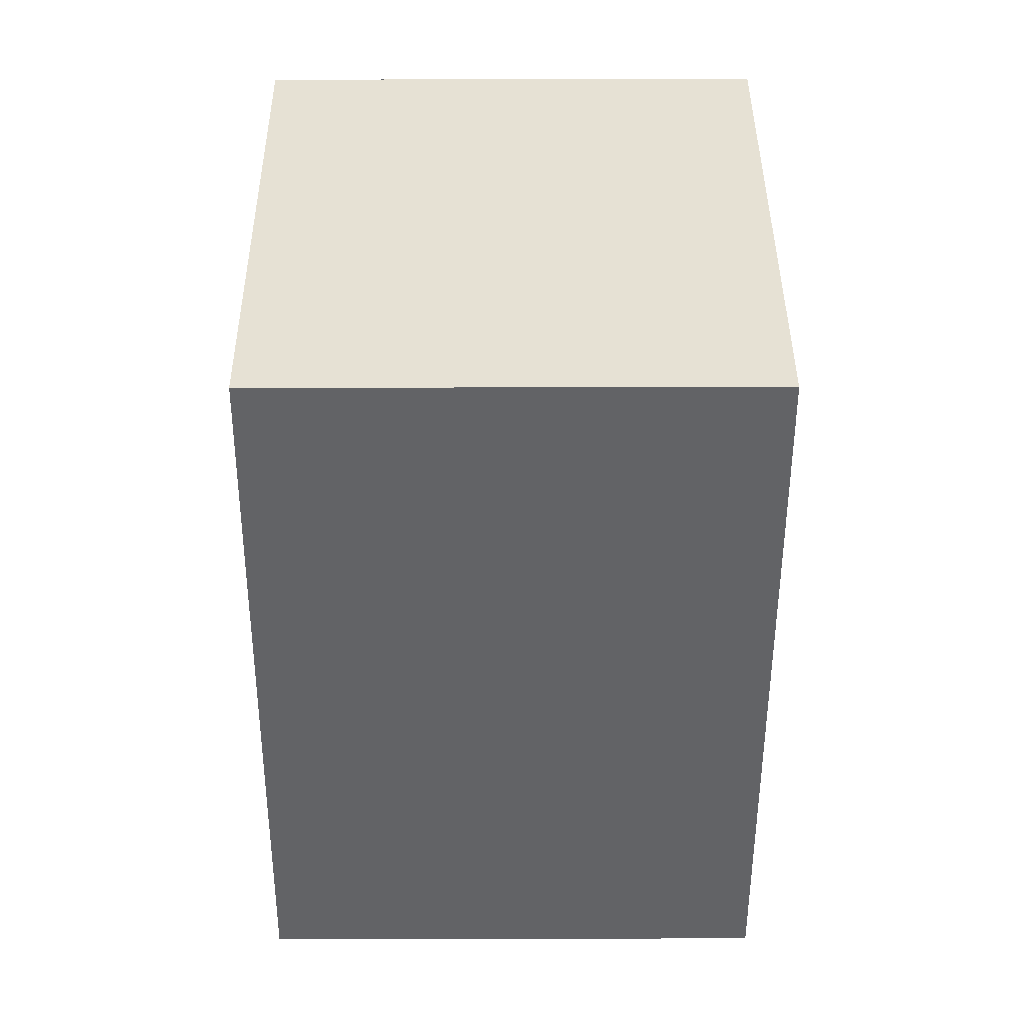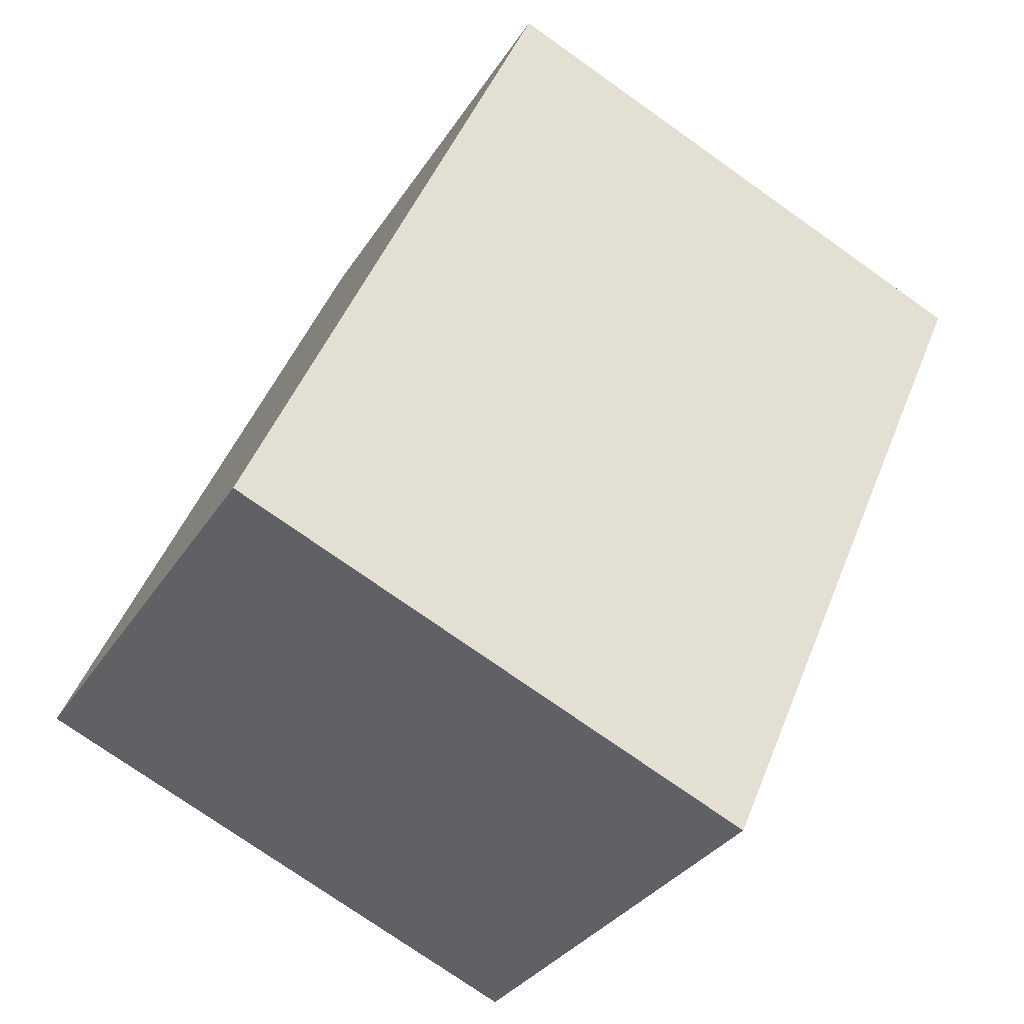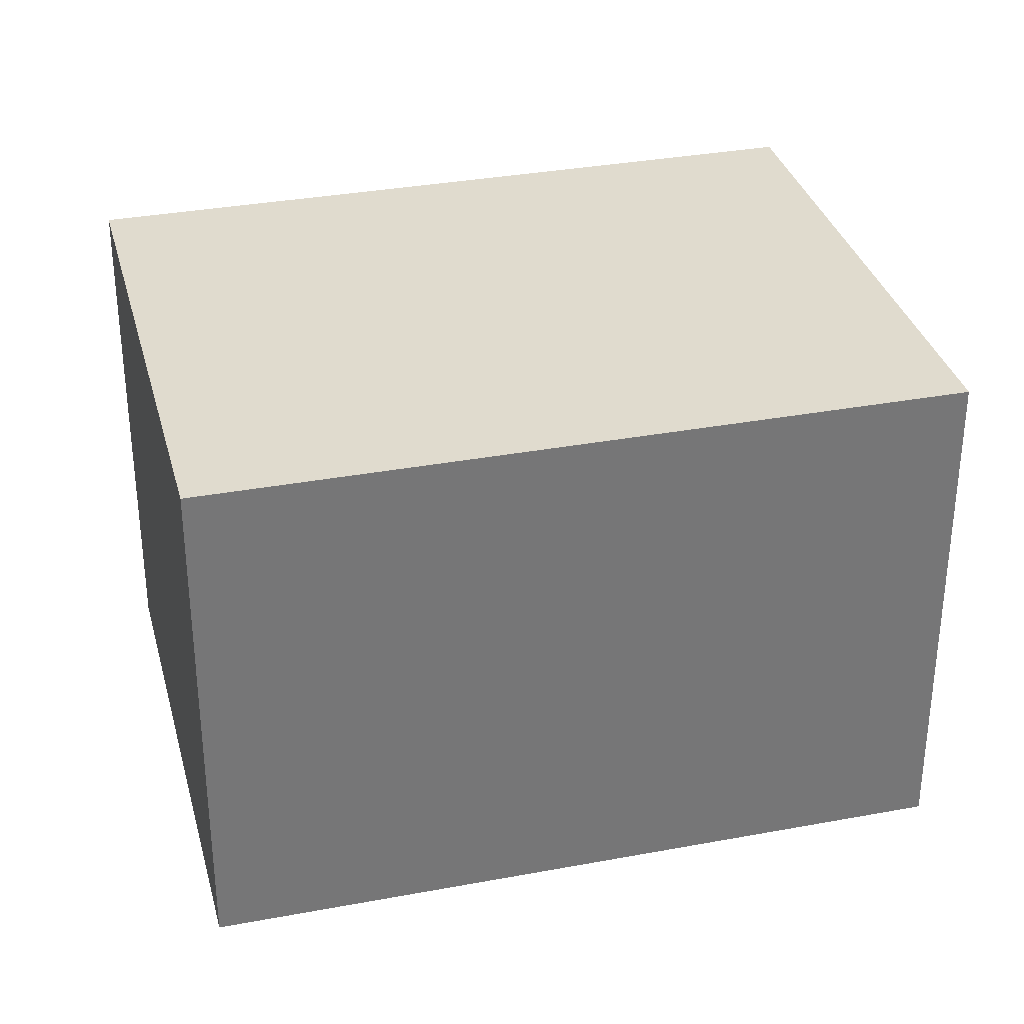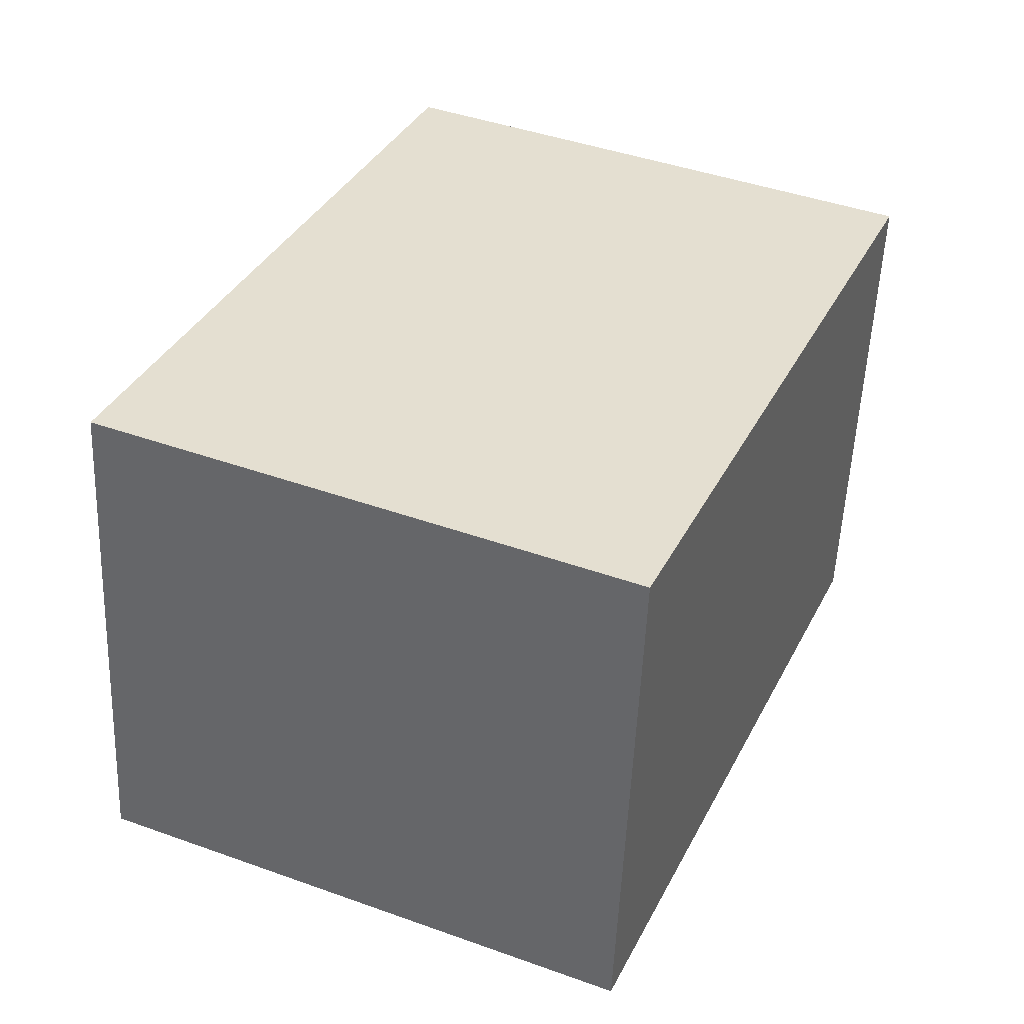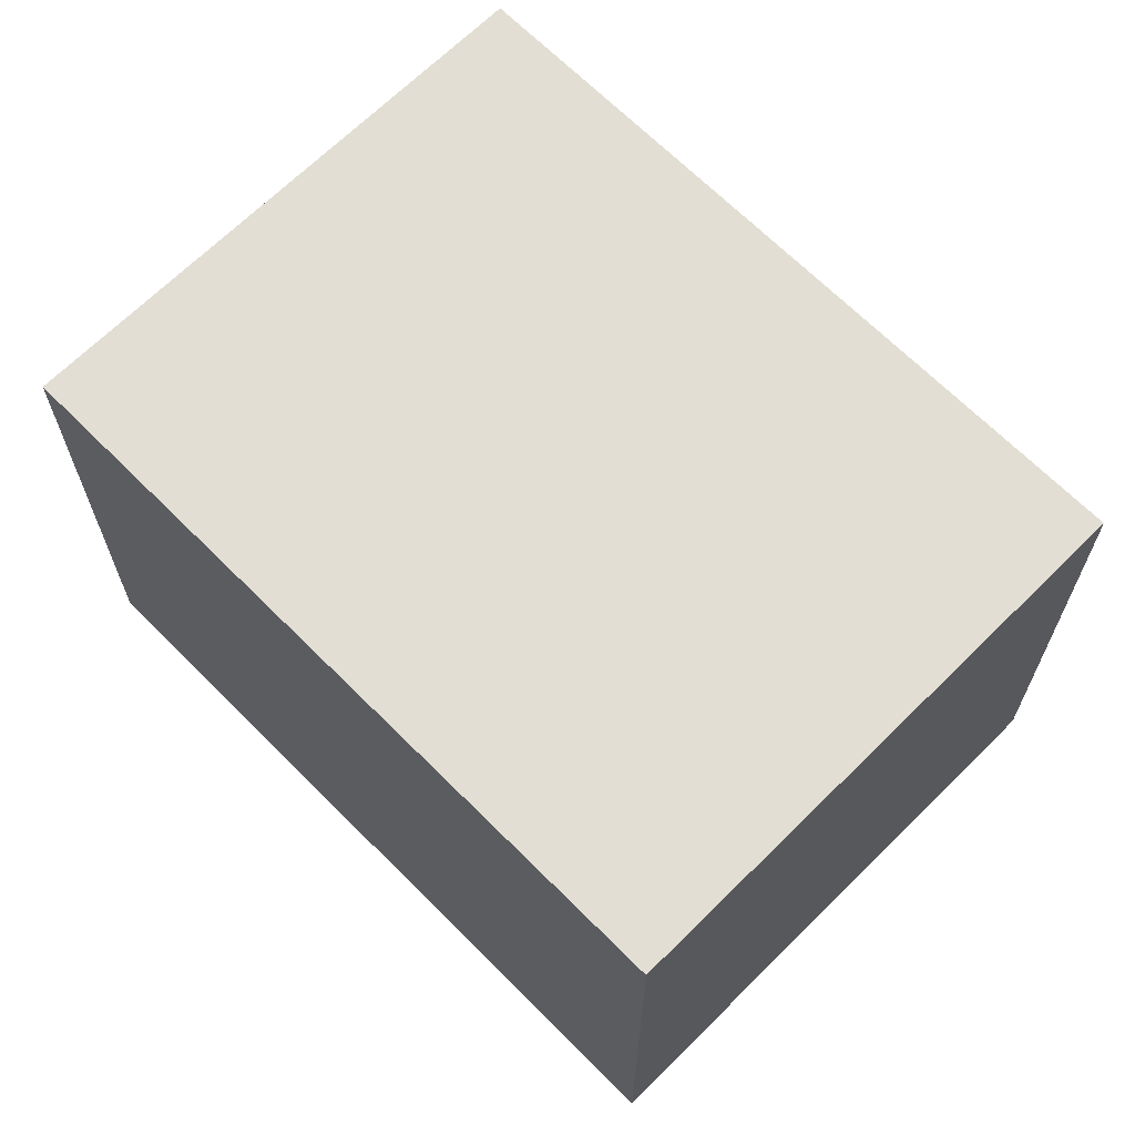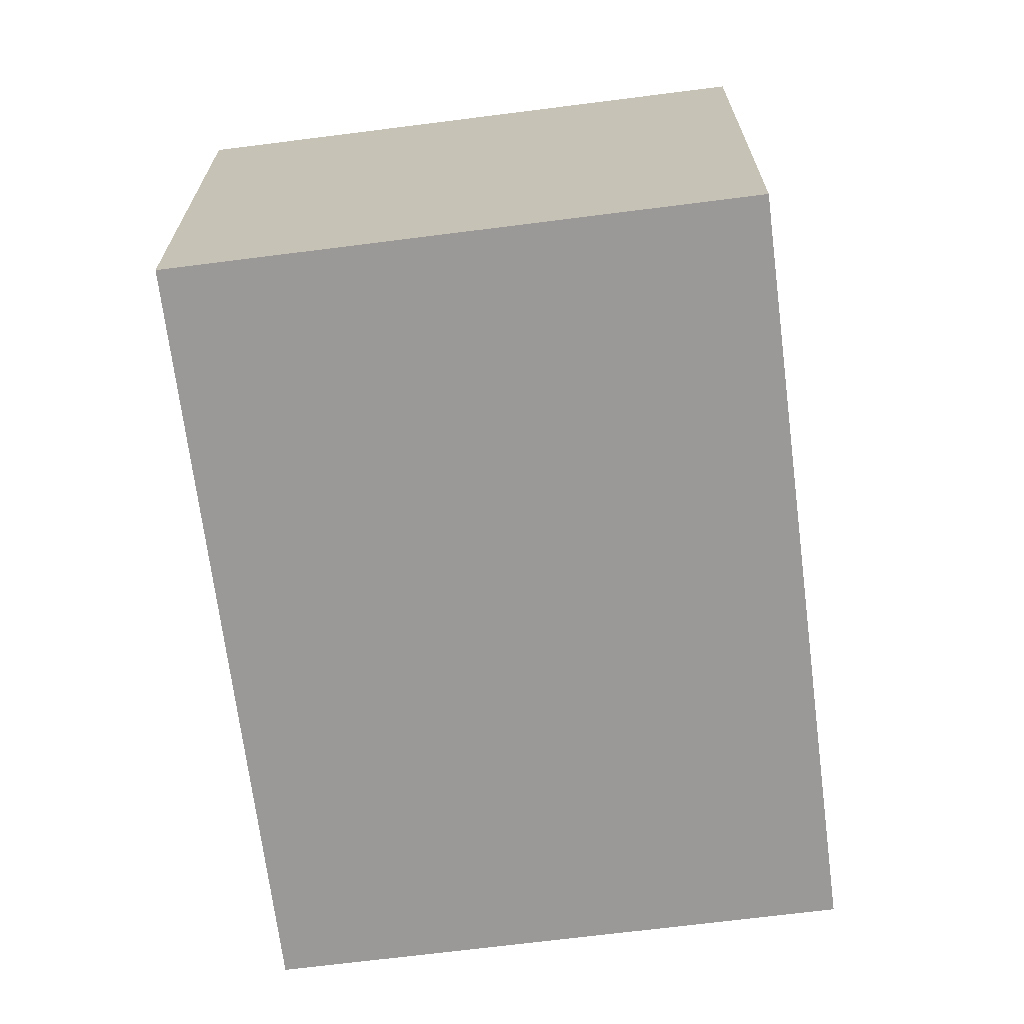
<metadata>
{"format":"obj","ext":"obj","renderer":"f3d","projection":"perspective","resolution":1024,"background":"white","views":[{"elev":15.6,"azim":89.7,"up":"+Z"},{"elev":-31.7,"azim":-27.0,"up":"+Z"},{"elev":33.4,"azim":-80.8,"up":"+Y"},{"elev":-53.9,"azim":-2.4,"up":"+Z"},{"elev":67.2,"azim":-21.3,"up":"+Y"},{"elev":-69.1,"azim":30.8,"up":"+Y"}]}
</metadata>
<code>
v  0 1.999 1.224e-16
v  2.74 1.999 0.756
v  2.026 1.999 -0.883
v  1.169 1.999 2.682
v  3.195 1.999 1.799
v  3.195 -1.102e-16 1.799
v  2.026 5.407e-17 -0.883
v  2.74 -4.629e-17 0.756
v  0 0 0
v  1.169 -1.642e-16 2.682
g defaultobject
f 1 2 3
f 2 1 4
f 2 4 5
f 6 2 5
f 2 6 3
f 3 6 7
f 7 6 8
f 7 1 3
f 1 7 9
f 9 4 1
f 4 9 10
f 10 5 4
f 5 10 6
f 8 9 7
f 9 8 6
f 9 6 10

</code>
